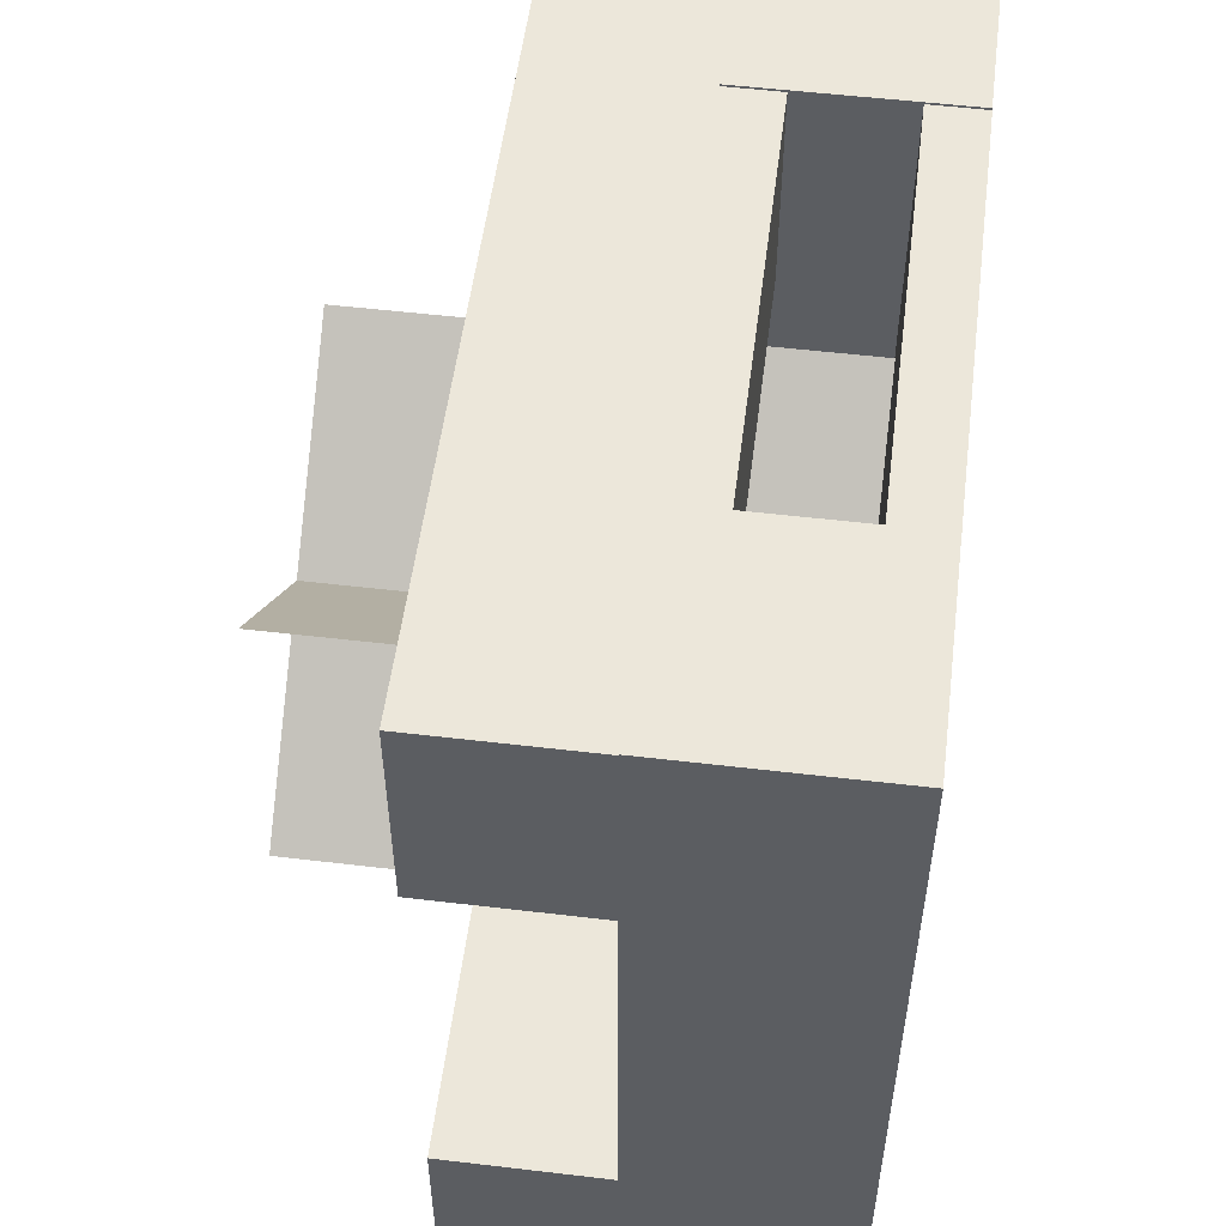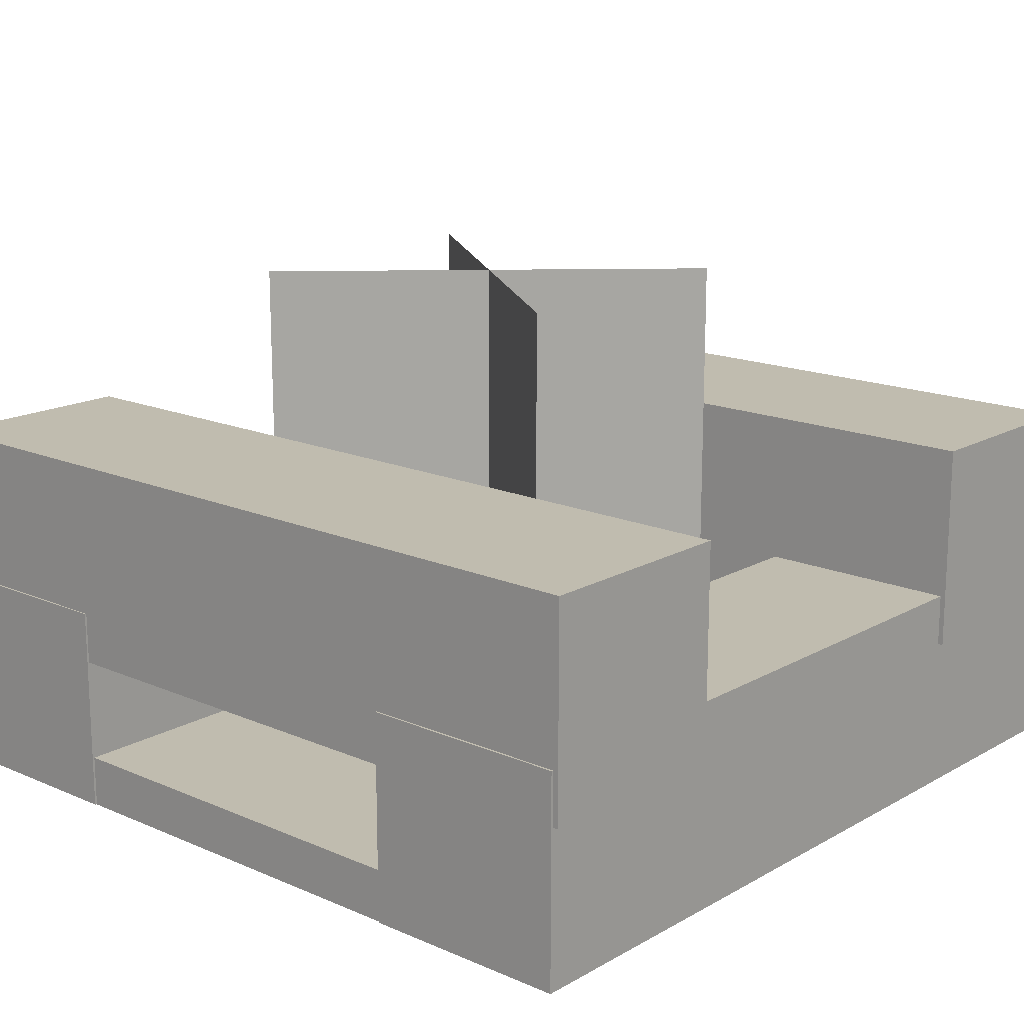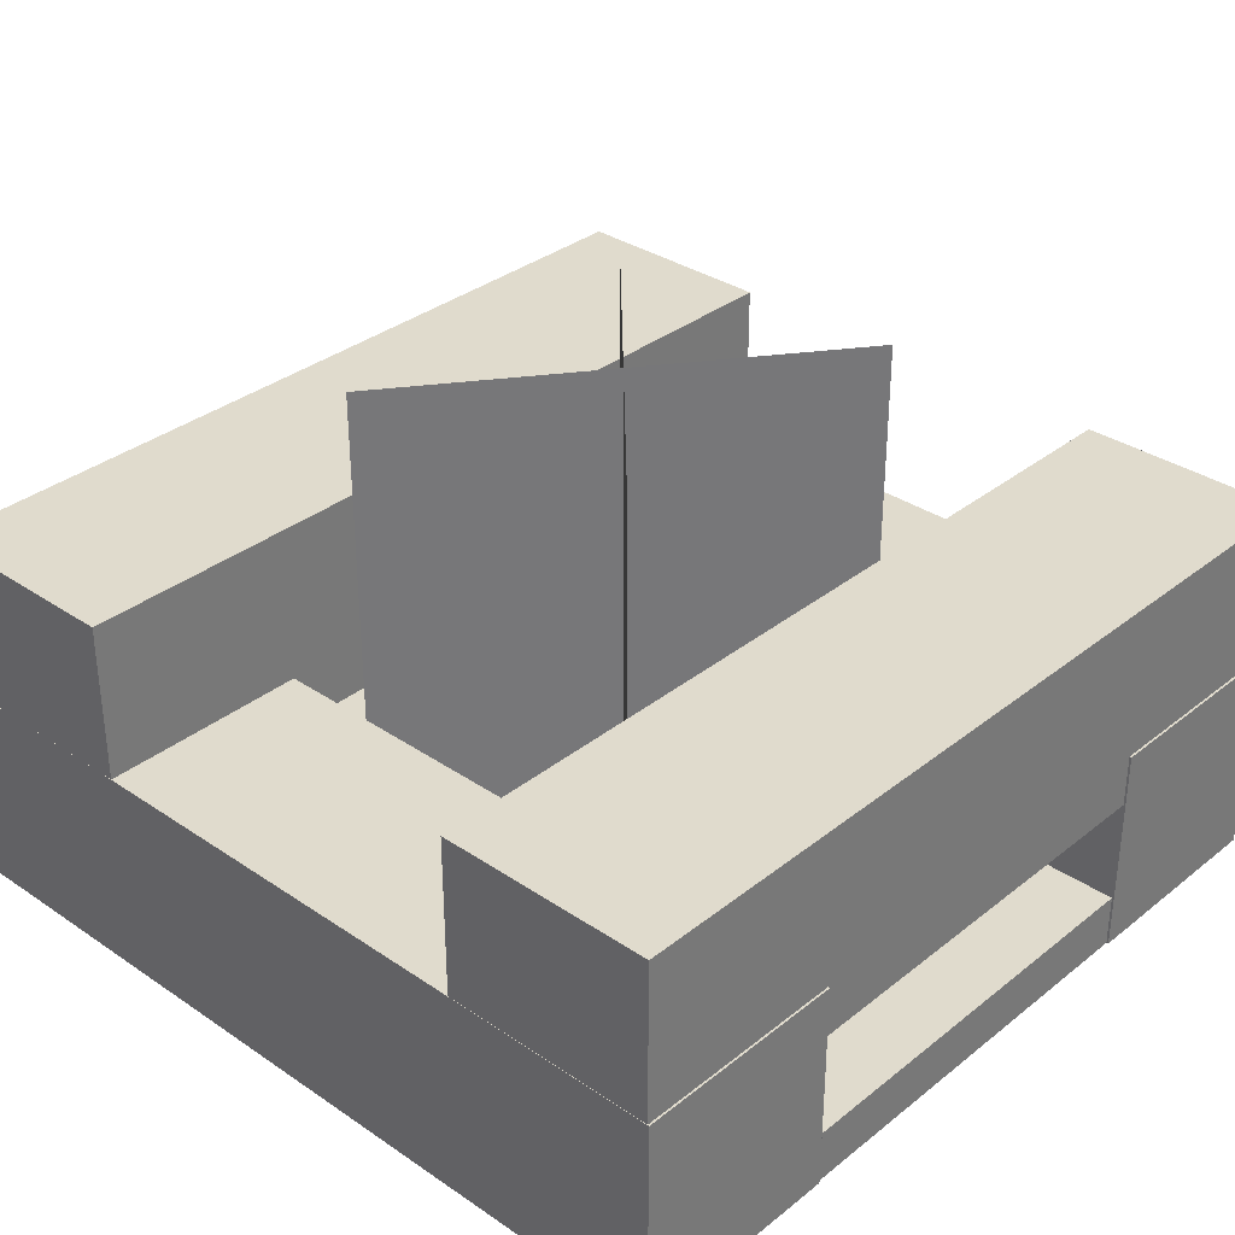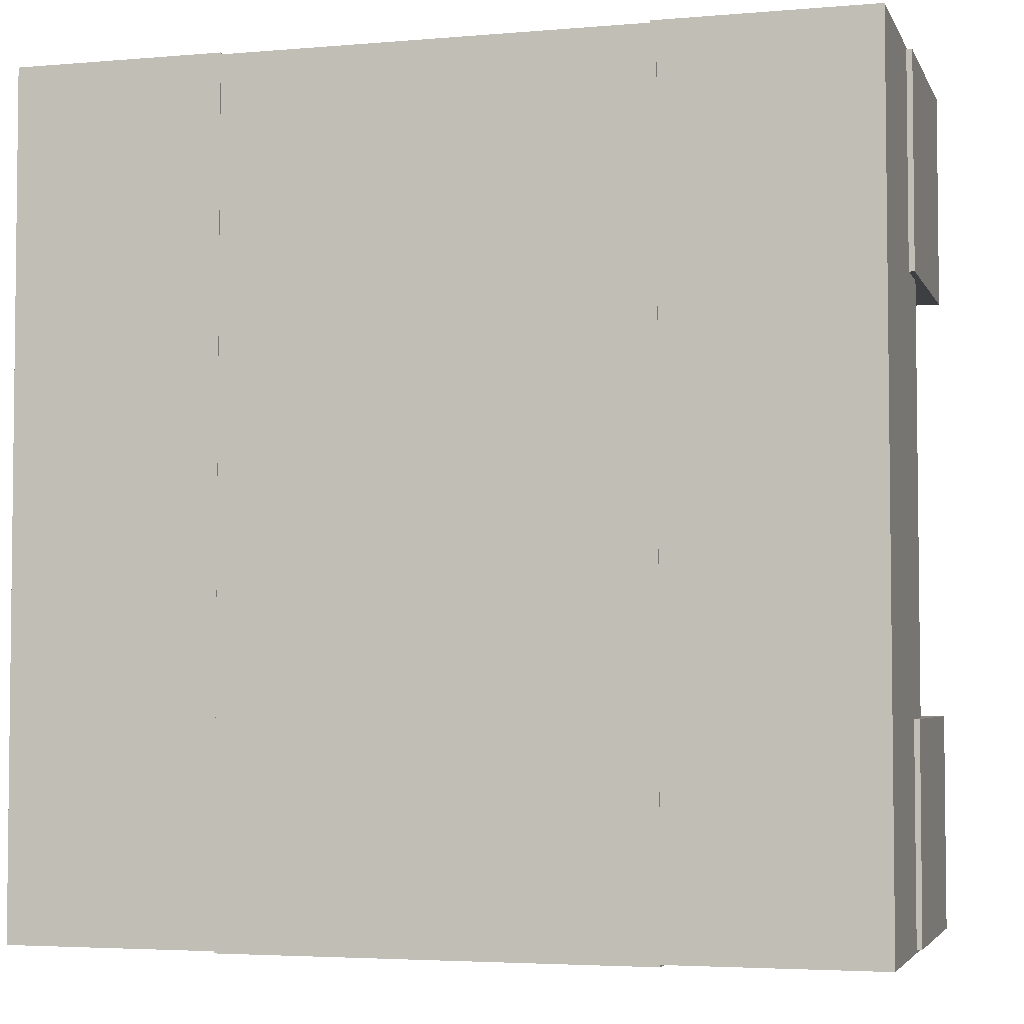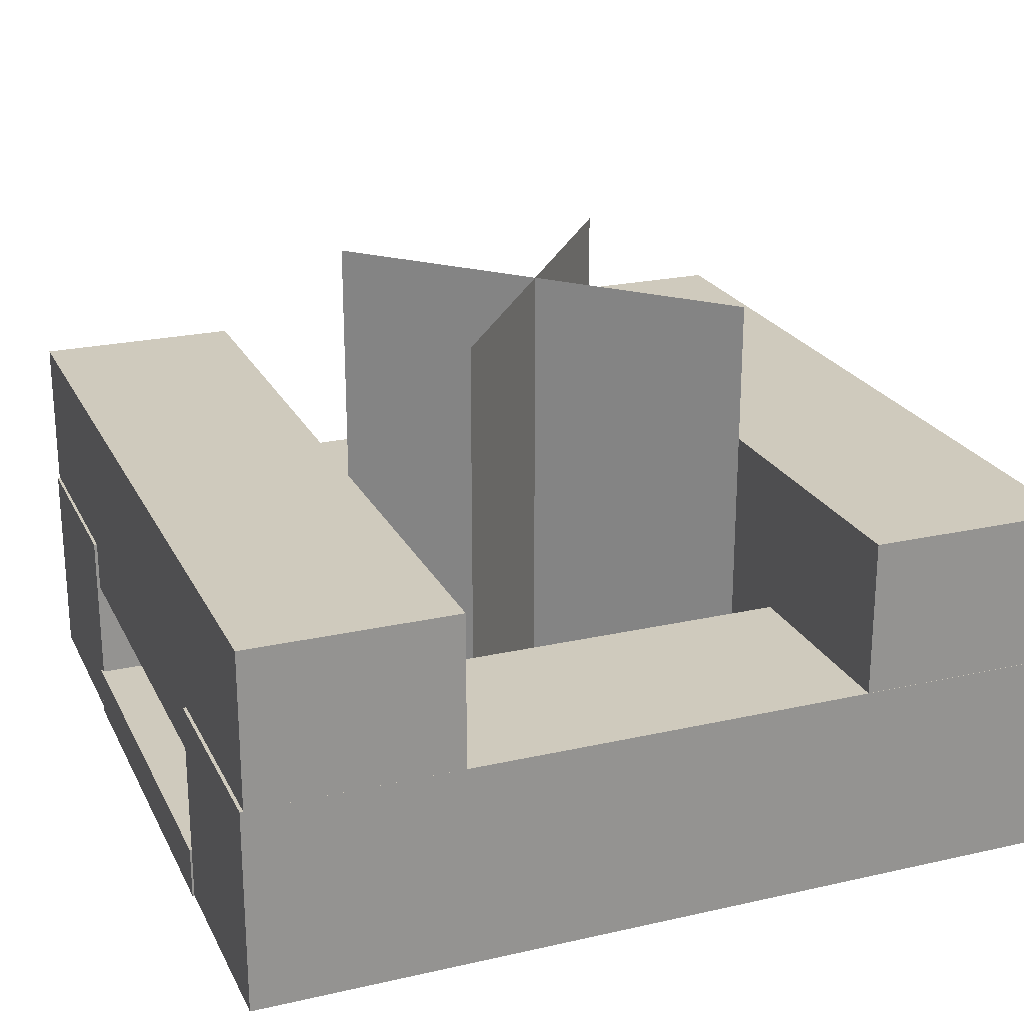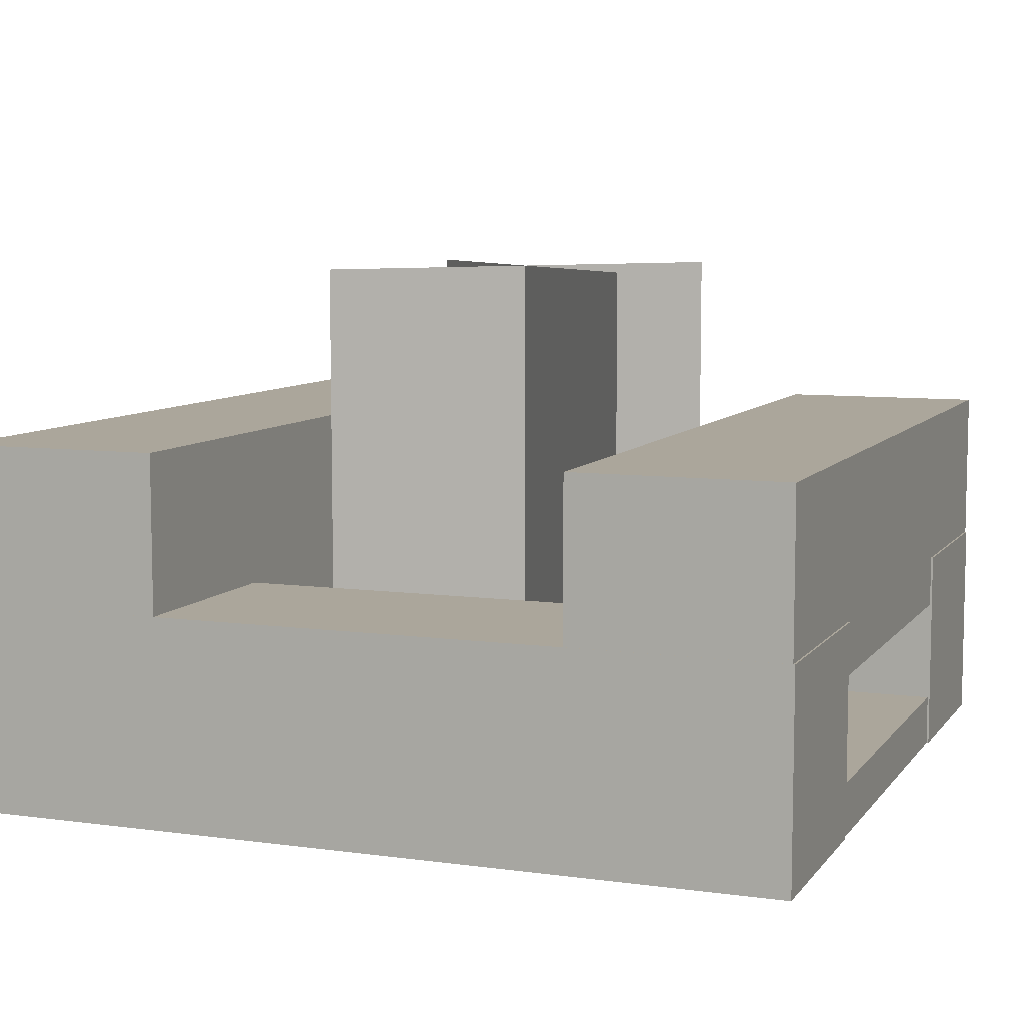
<metadata>
{"format":"obj","ext":"obj","renderer":"f3d","projection":"perspective","resolution":1024,"background":"white","views":[{"elev":53.6,"azim":-82.8,"up":"+Z"},{"elev":16.3,"azim":41.3,"up":"+Y"},{"elev":33.3,"azim":-47.2,"up":"+Y"},{"elev":-4.0,"azim":15.8,"up":"+Z"},{"elev":23.0,"azim":-111.1,"up":"+Y"},{"elev":7.9,"azim":-69.1,"up":"+Y"}]}
</metadata>
<code>
o Plane
v -0.2402 -0.4387 -0.1411
v 0.205 -0.4387 0.1928
v -0.24 0.1359 -0.1414
v 0.2053 0.1359 0.1924
v -0.2161 -0.4387 0.2144
v 0.1815 -0.4387 -0.1628
v -0.2164 0.1359 0.2141
v 0.1812 0.1359 -0.1631
g Plane_Plane_Material.001
f 1 2 4 3
f 5 6 8 7
o nodebox3
v 0.25 -0.5 -0.5
v 0.25 -0.5 0.5
v 0.25 -0.4375 0.5
v 0.25 -0.4375 -0.5
v -0.25 -0.5 -0.5
v -0.25 -0.5 0.5
v -0.25 -0.4375 0.5
v -0.25 -0.4375 -0.5
v 0.2438 -0.4997 -0.4975
v 0.4938 -0.4997 -0.4974
v 0.4938 -0.2497 -0.4974
v 0.2438 -0.2497 -0.4975
v 0.2433 -0.4997 0.5025
v 0.4933 -0.4997 0.5026
v 0.4933 -0.2497 0.5026
v 0.2433 -0.2497 0.5025
v 0.4938 -0.4997 -0.4974
v 0.4938 -0.2497 -0.4974
v 0.4933 -0.4997 0.5026
v 0.4933 -0.2497 0.5026
v -0.5 -0.4997 -0.4978
v -0.25 -0.4997 -0.4977
v -0.25 -0.2497 -0.4977
v -0.5 -0.2497 -0.4978
v -0.5005 -0.4997 0.5022
v -0.2505 -0.4997 0.5023
v -0.2505 -0.2497 0.5023
v -0.5005 -0.2497 0.5022
v -0.25 -0.4997 -0.4977
v -0.25 -0.2497 -0.4977
v -0.2505 -0.4997 0.5023
v -0.2505 -0.2497 0.5023
v 0.5 -0.3125 -0.4938
v 0.5 -0.3125 -0.2438
v 0.5 -0.0625 -0.2438
v 0.5 -0.0625 -0.4938
v -0.5 -0.3125 -0.4938
v -0.5 -0.3125 -0.2438
v -0.5 -0.0625 -0.2438
v -0.5 -0.0625 -0.4938
v 0.5 -0.3125 -0.2438
v 0.5 -0.0625 -0.2438
v -0.5 -0.3125 -0.2438
v -0.5 -0.0625 -0.2438
v 0.5 -0.3125 0.25
v 0.5 -0.3125 0.5
v 0.5 -0.0625 0.5
v 0.5 -0.0625 0.25
v -0.5 -0.3125 0.25
v -0.5 -0.3125 0.5
v -0.5 -0.0625 0.5
v -0.5 -0.0625 0.25
v 0.5 -0.3125 0.5
v 0.5 -0.0625 0.5
v -0.5 -0.3125 0.5
v -0.5 -0.0625 0.5
g nodebox3_nodebox3_none
f 9 12 16 13
f 10 11 15 14
f 9 10 14 13
f 12 11 15 16
f 17 18 19 20
f 21 22 23 24
f 17 20 24 21
f 17 18 22 21
f 20 19 23 24
f 25 26 28 27
f 29 30 31 32
f 33 34 35 36
f 29 32 36 33
f 29 30 34 33
f 32 31 35 36
f 37 38 40 39
f 41 42 43 44
f 45 46 47 48
f 41 44 48 45
f 41 42 46 45
f 44 43 47 48
f 49 50 52 51
f 53 54 55 56
f 57 58 59 60
f 53 56 60 57
f 53 54 58 57
f 56 55 59 60
f 61 62 64 63
g nodebox3_nodebox3_none_NONE
f 9 10 11 12
f 13 14 15 16

</code>
